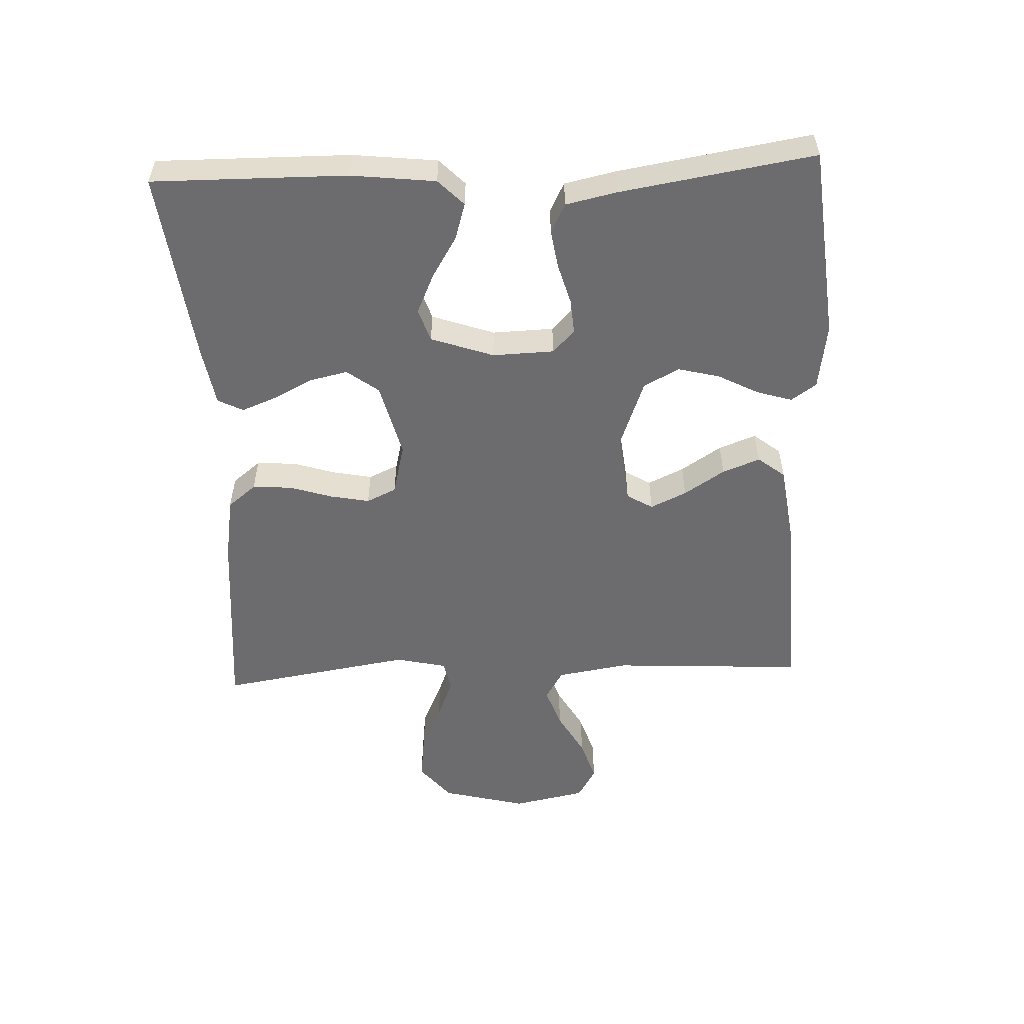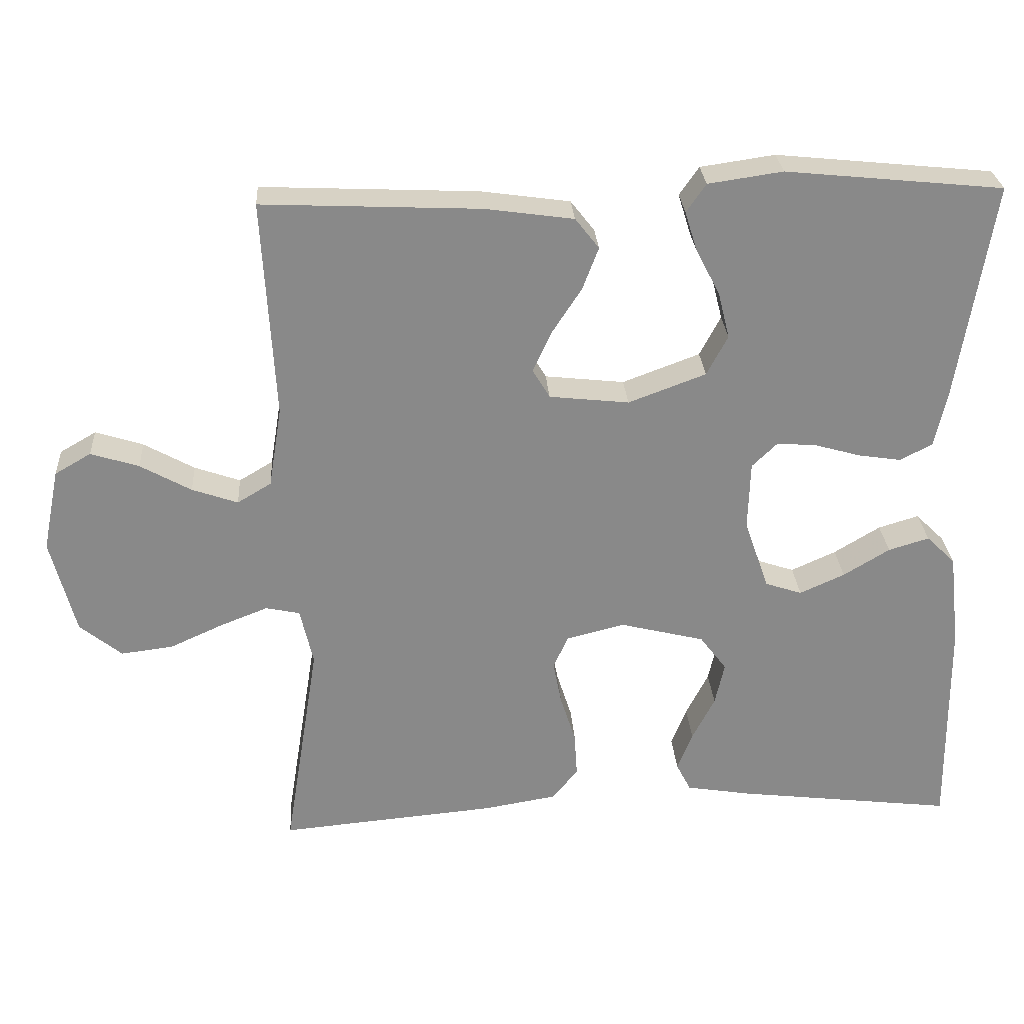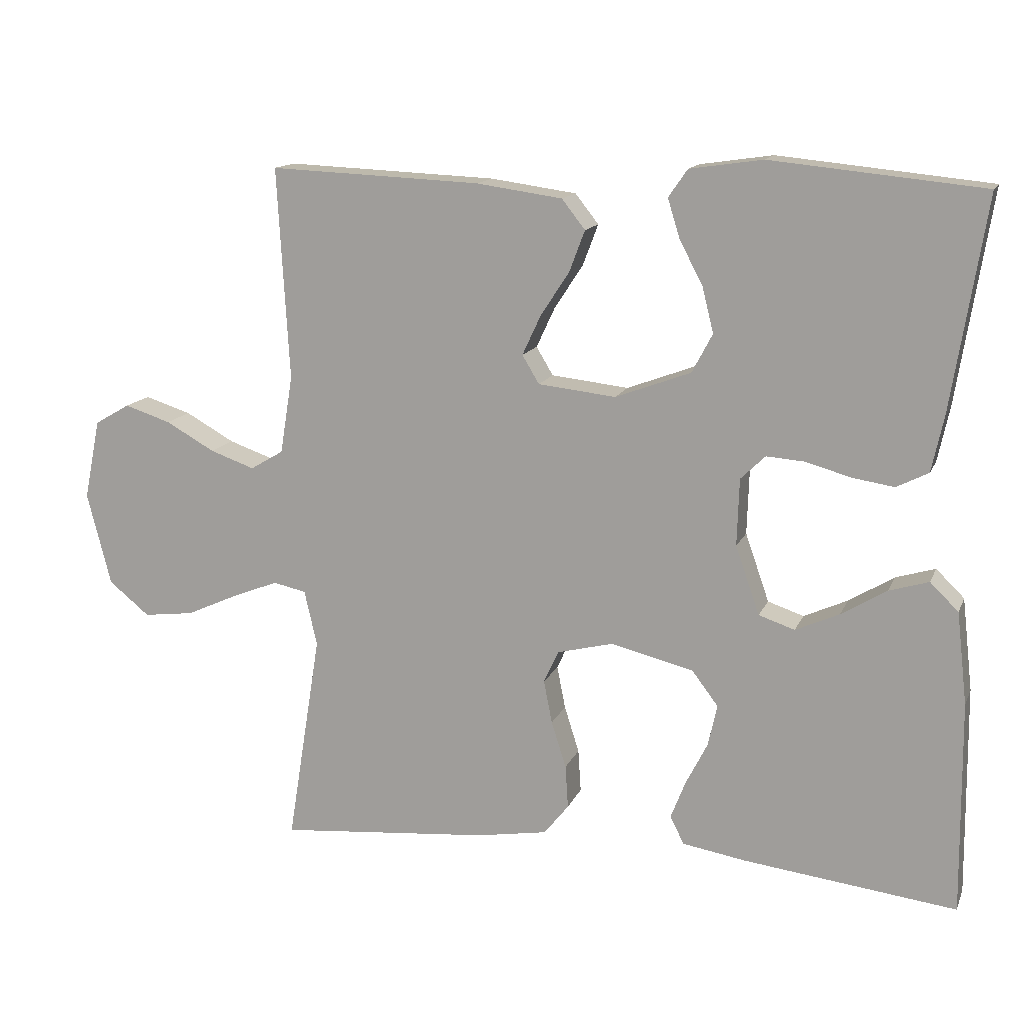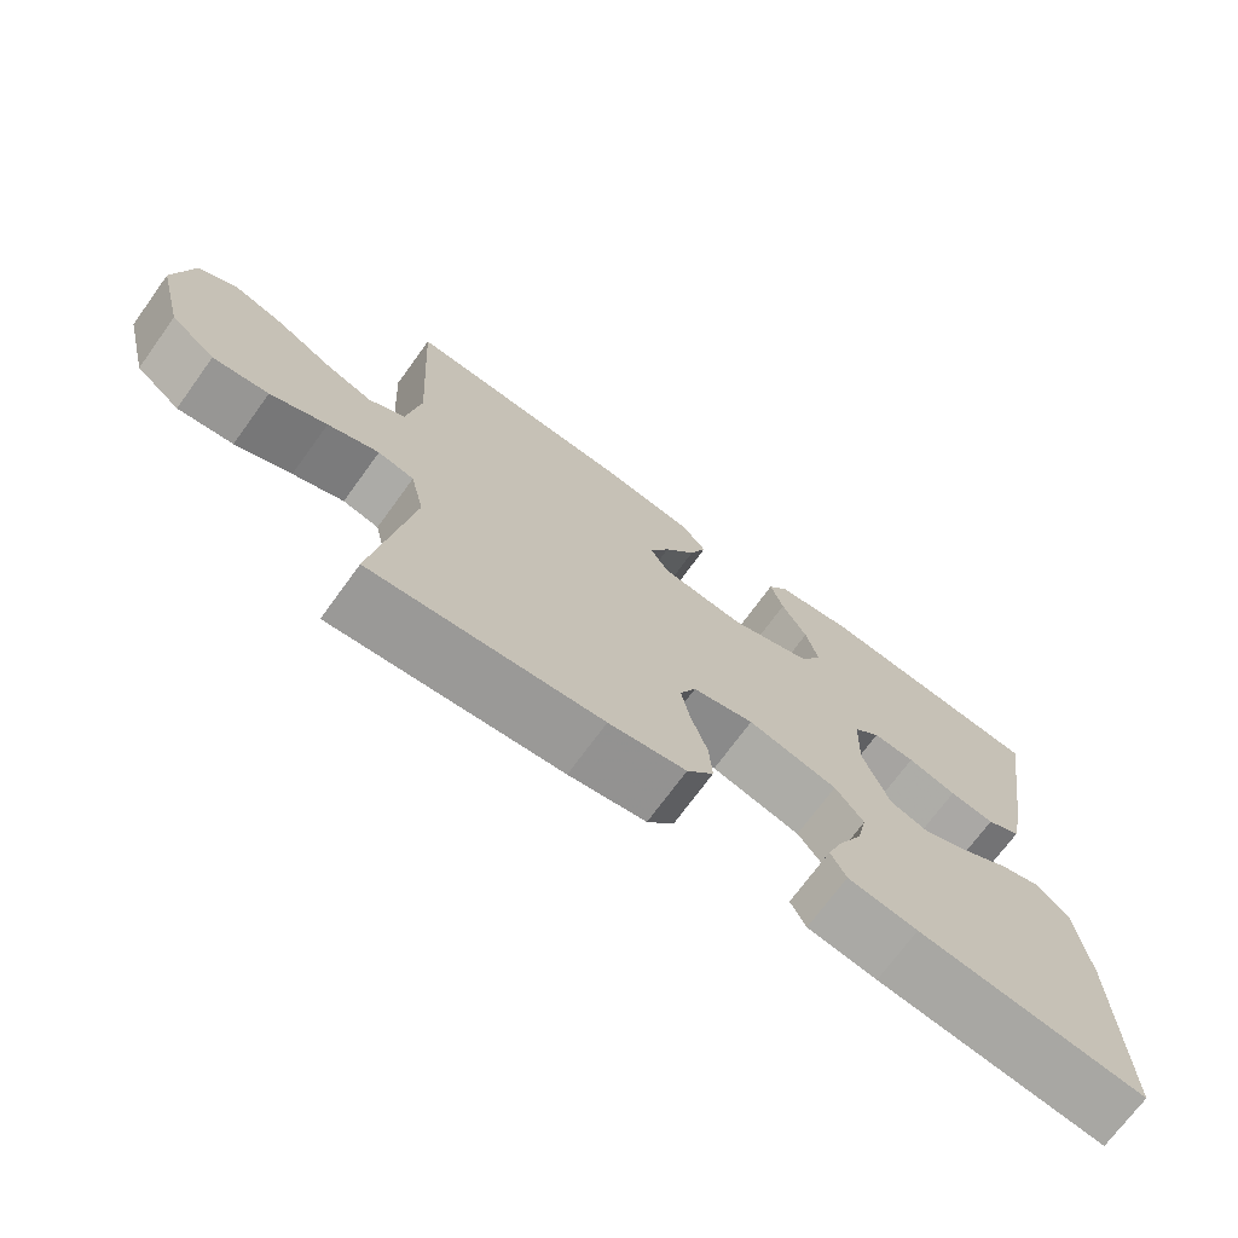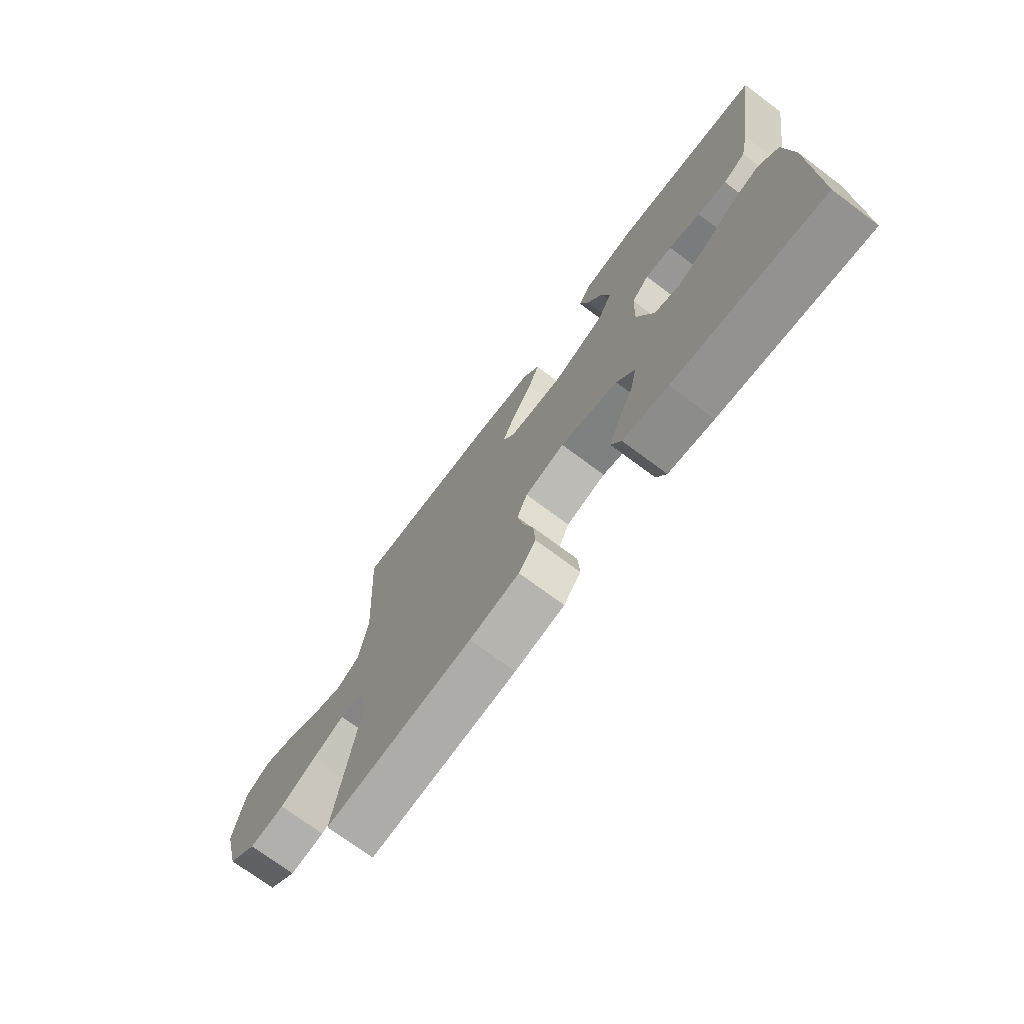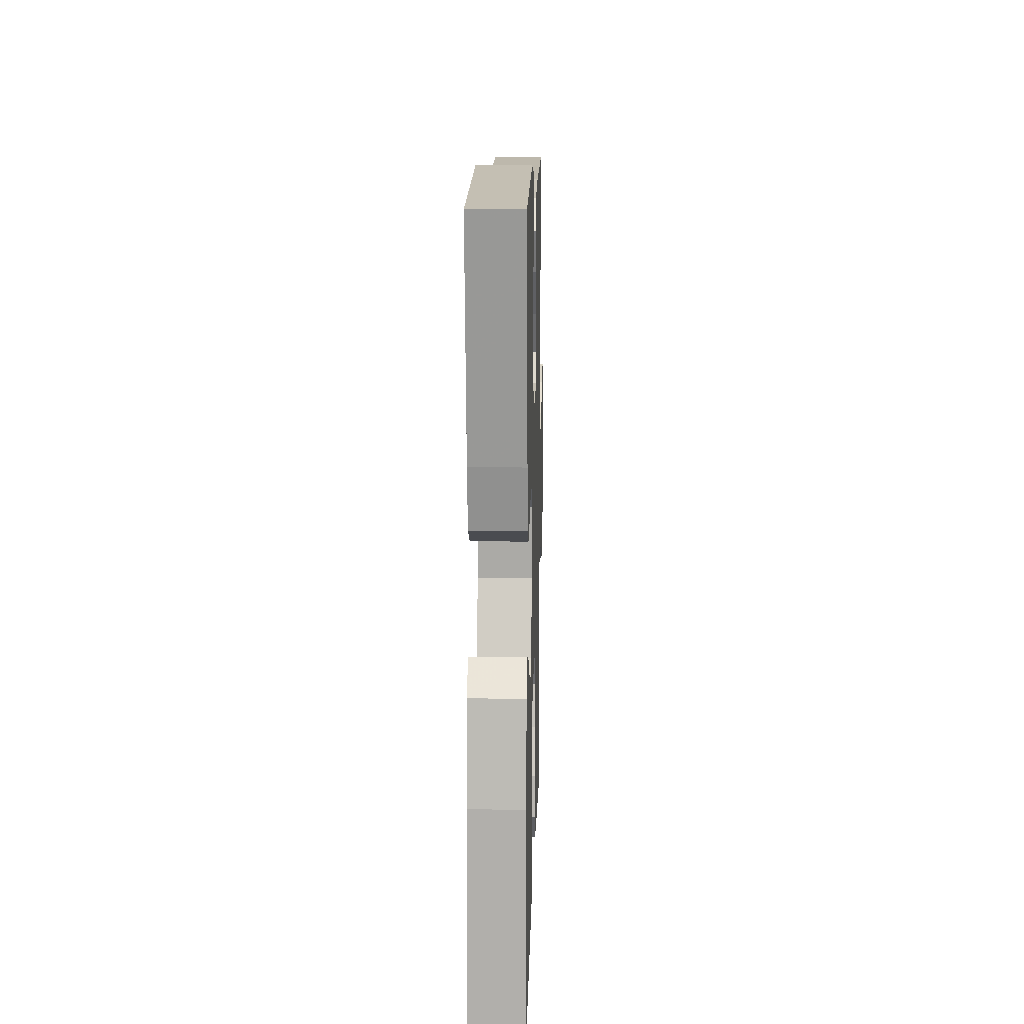
<metadata>
{"format":"obj","ext":"obj","renderer":"f3d","projection":"perspective","resolution":1024,"background":"white","views":[{"elev":-53.8,"azim":-87.5,"up":"+Y"},{"elev":27.3,"azim":176.3,"up":"+Z"},{"elev":14.0,"azim":-162.9,"up":"+Z"},{"elev":-71.6,"azim":144.0,"up":"+Z"},{"elev":-72.5,"azim":-126.7,"up":"+Z"},{"elev":12.2,"azim":-88.4,"up":"+Z"}]}
</metadata>
<code>
v 0.5 0.07 0.5
v 0.483 0.07 0.2
v 0.501 0.07 0.089
v 0.548 0.07 0.061
v 0.611 0.07 0.083
v 0.681 0.07 0.122
v 0.747 0.07 0.143
v 0.797 0.07 0.114
v 0.82 0.07 0
v 0.786 0.07 -0.132
v 0.728 0.07 -0.179
v 0.656 0.07 -0.17
v 0.583 0.07 -0.137
v 0.517 0.07 -0.111
v 0.47 0.07 -0.121
v 0.452 0.07 -0.2
v 0.5 0.07 -0.5
v 0.2 0.07 -0.473
v 0.099 0.07 -0.456
v 0.064 0.07 -0.412
v 0.068 0.07 -0.351
v 0.089 0.07 -0.285
v 0.101 0.07 -0.224
v 0.08 0.07 -0.178
v 0 0.07 -0.158
v -0.117 0.07 -0.187
v -0.154 0.07 -0.236
v -0.141 0.07 -0.295
v -0.11 0.07 -0.356
v -0.089 0.07 -0.41
v -0.109 0.07 -0.449
v -0.2 0.07 -0.464
v -0.5 0.07 -0.5
v -0.497 0.07 -0.2
v -0.482 0.07 -0.069
v -0.442 0.07 -0.03
v -0.386 0.07 -0.047
v -0.322 0.07 -0.086
v -0.26 0.07 -0.114
v -0.209 0.07 -0.097
v -0.175 0.07 0
v -0.178 0.07 0.095
v -0.213 0.07 0.129
v -0.267 0.07 0.125
v -0.331 0.07 0.107
v -0.39 0.07 0.098
v -0.435 0.07 0.121
v -0.452 0.07 0.2
v -0.5 0.07 0.5
v -0.2 0.07 0.53
v -0.097 0.07 0.515
v -0.07 0.07 0.476
v -0.087 0.07 0.421
v -0.12 0.07 0.358
v -0.136 0.07 0.294
v -0.107 0.07 0.239
v 0 0.07 0.199
v 0.11 0.07 0.211
v 0.134 0.07 0.251
v 0.108 0.07 0.307
v 0.067 0.07 0.37
v 0.045 0.07 0.428
v 0.078 0.07 0.47
v 0.2 0.07 0.487
v 0.5 0 0.5
v 0.483 0 0.2
v 0.501 0 0.089
v 0.548 0 0.061
v 0.611 0 0.083
v 0.681 0 0.122
v 0.747 0 0.143
v 0.797 0 0.114
v 0.82 0 0
v 0.786 0 -0.132
v 0.728 0 -0.179
v 0.656 0 -0.17
v 0.583 0 -0.137
v 0.517 0 -0.111
v 0.47 0 -0.121
v 0.452 0 -0.2
v 0.5 0 -0.5
v 0.2 0 -0.473
v 0.099 0 -0.456
v 0.064 0 -0.412
v 0.068 0 -0.351
v 0.089 0 -0.285
v 0.101 0 -0.224
v 0.08 0 -0.178
v 0 0 -0.158
v -0.117 0 -0.187
v -0.154 0 -0.236
v -0.141 0 -0.295
v -0.11 0 -0.356
v -0.089 0 -0.41
v -0.109 0 -0.449
v -0.2 0 -0.464
v -0.5 0 -0.5
v -0.497 0 -0.2
v -0.482 0 -0.069
v -0.442 0 -0.03
v -0.386 0 -0.047
v -0.322 0 -0.086
v -0.26 0 -0.114
v -0.209 0 -0.097
v -0.175 0 0
v -0.178 0 0.095
v -0.213 0 0.129
v -0.267 0 0.125
v -0.331 0 0.107
v -0.39 0 0.098
v -0.435 0 0.121
v -0.452 0 0.2
v -0.5 0 0.5
v -0.2 0 0.53
v -0.097 0 0.515
v -0.07 0 0.476
v -0.087 0 0.421
v -0.12 0 0.358
v -0.136 0 0.294
v -0.107 0 0.239
v 0 0 0.199
v 0.11 0 0.211
v 0.134 0 0.251
v 0.108 0 0.307
v 0.067 0 0.37
v 0.045 0 0.428
v 0.078 0 0.47
v 0.2 0 0.487
f 63 64 1 2
f 60 61 62 63
f 59 60 63 2
f 58 59 2 3
f 57 58 3 4
f 51 52 53 54
f 51 54 55
f 50 51 55
f 49 50 55
f 48 49 55 56
f 44 45 46 47
f 43 44 47 48
f 35 36 37 38
f 35 38 39
f 34 35 39
f 33 34 39 40
f 31 32 33 40
f 28 29 30 31
f 27 28 31 40
f 19 20 21 22
f 19 22 23
f 16 17 18 19
f 15 16 19 23
f 10 11 12 13
f 10 13 14
f 9 10 14
f 8 9 14 15
f 5 6 7 8
f 4 5 8 15
f 43 48 56 57
f 42 43 57 4
f 41 42 4 15
f 26 27 40 41
f 25 26 41
f 24 25 41 15
f 15 23 24
f 66 65 128 127
f 127 126 125 124
f 66 127 124 123
f 67 66 123 122
f 68 67 122 121
f 118 117 116 115
f 119 118 115
f 119 115 114
f 119 114 113
f 120 119 113 112
f 111 110 109 108
f 112 111 108 107
f 102 101 100 99
f 103 102 99
f 103 99 98
f 104 103 98 97
f 104 97 96 95
f 95 94 93 92
f 104 95 92 91
f 86 85 84 83
f 87 86 83
f 83 82 81 80
f 87 83 80 79
f 77 76 75 74
f 78 77 74
f 78 74 73
f 79 78 73 72
f 72 71 70 69
f 79 72 69 68
f 121 120 112 107
f 68 121 107 106
f 79 68 106 105
f 105 104 91 90
f 105 90 89
f 79 105 89 88
f 88 87 79
f 1 65 66 2
f 2 66 67 3
f 3 67 68 4
f 4 68 69 5
f 5 69 70 6
f 6 70 71 7
f 7 71 72 8
f 8 72 73 9
f 9 73 74 10
f 10 74 75 11
f 11 75 76 12
f 12 76 77 13
f 13 77 78 14
f 14 78 79 15
f 15 79 80 16
f 16 80 81 17
f 17 81 82 18
f 18 82 83 19
f 19 83 84 20
f 20 84 85 21
f 21 85 86 22
f 22 86 87 23
f 23 87 88 24
f 24 88 89 25
f 25 89 90 26
f 26 90 91 27
f 27 91 92 28
f 28 92 93 29
f 29 93 94 30
f 30 94 95 31
f 31 95 96 32
f 32 96 97 33
f 33 97 98 34
f 34 98 99 35
f 35 99 100 36
f 36 100 101 37
f 37 101 102 38
f 38 102 103 39
f 39 103 104 40
f 40 104 105 41
f 41 105 106 42
f 42 106 107 43
f 43 107 108 44
f 44 108 109 45
f 45 109 110 46
f 46 110 111 47
f 47 111 112 48
f 48 112 113 49
f 49 113 114 50
f 50 114 115 51
f 51 115 116 52
f 52 116 117 53
f 53 117 118 54
f 54 118 119 55
f 55 119 120 56
f 56 120 121 57
f 57 121 122 58
f 58 122 123 59
f 59 123 124 60
f 60 124 125 61
f 61 125 126 62
f 62 126 127 63
f 63 127 128 64
f 64 128 65 1

</code>
